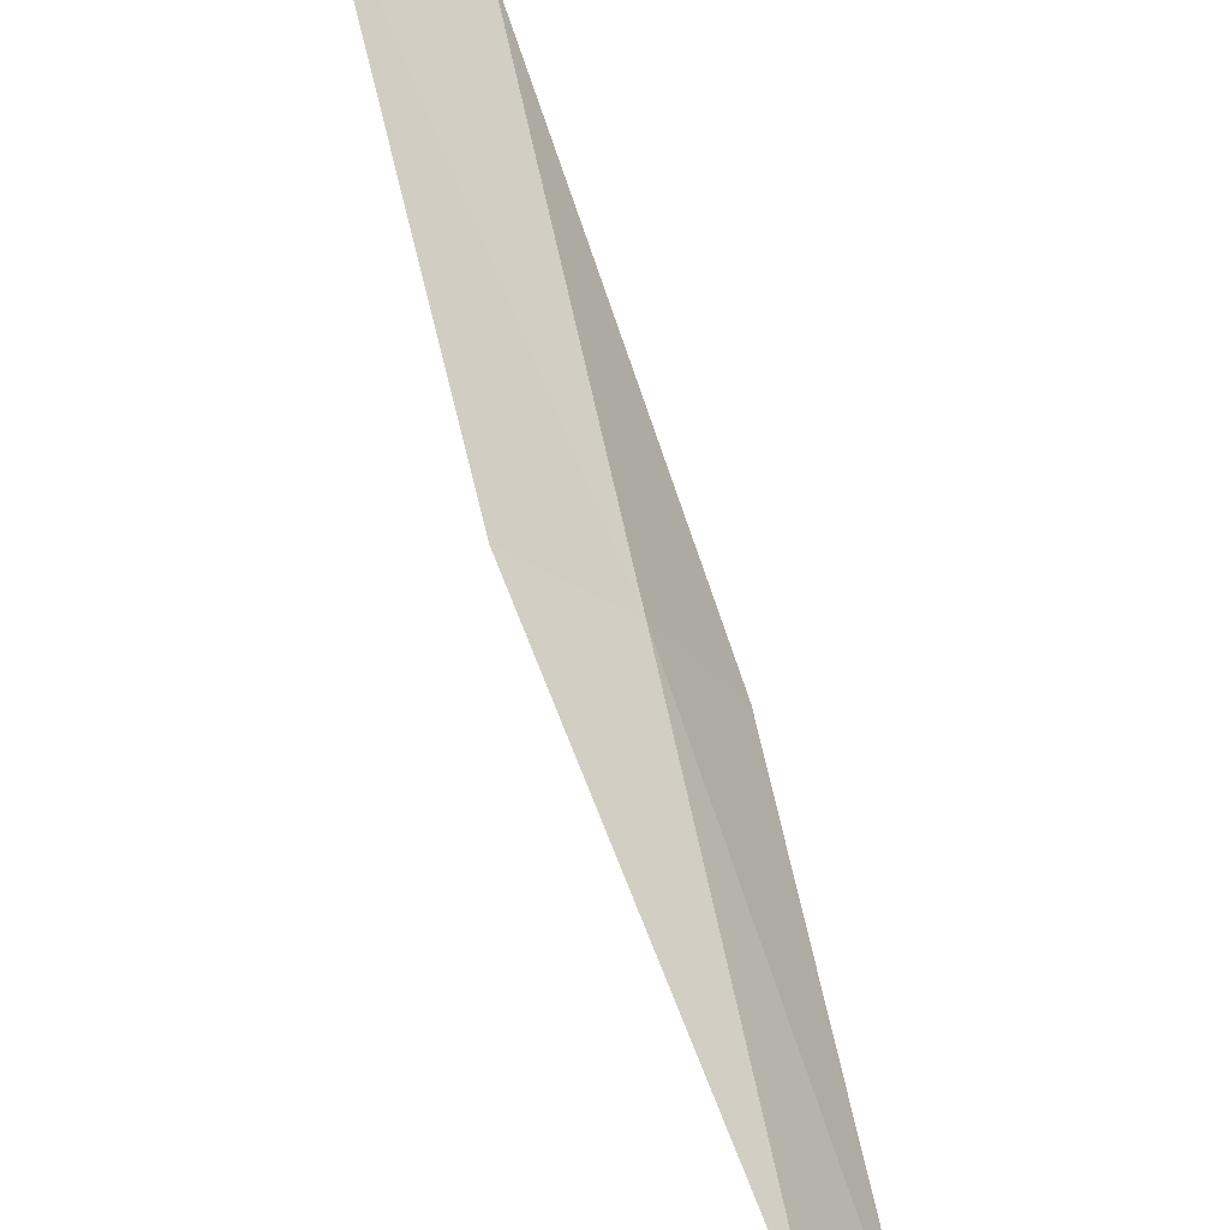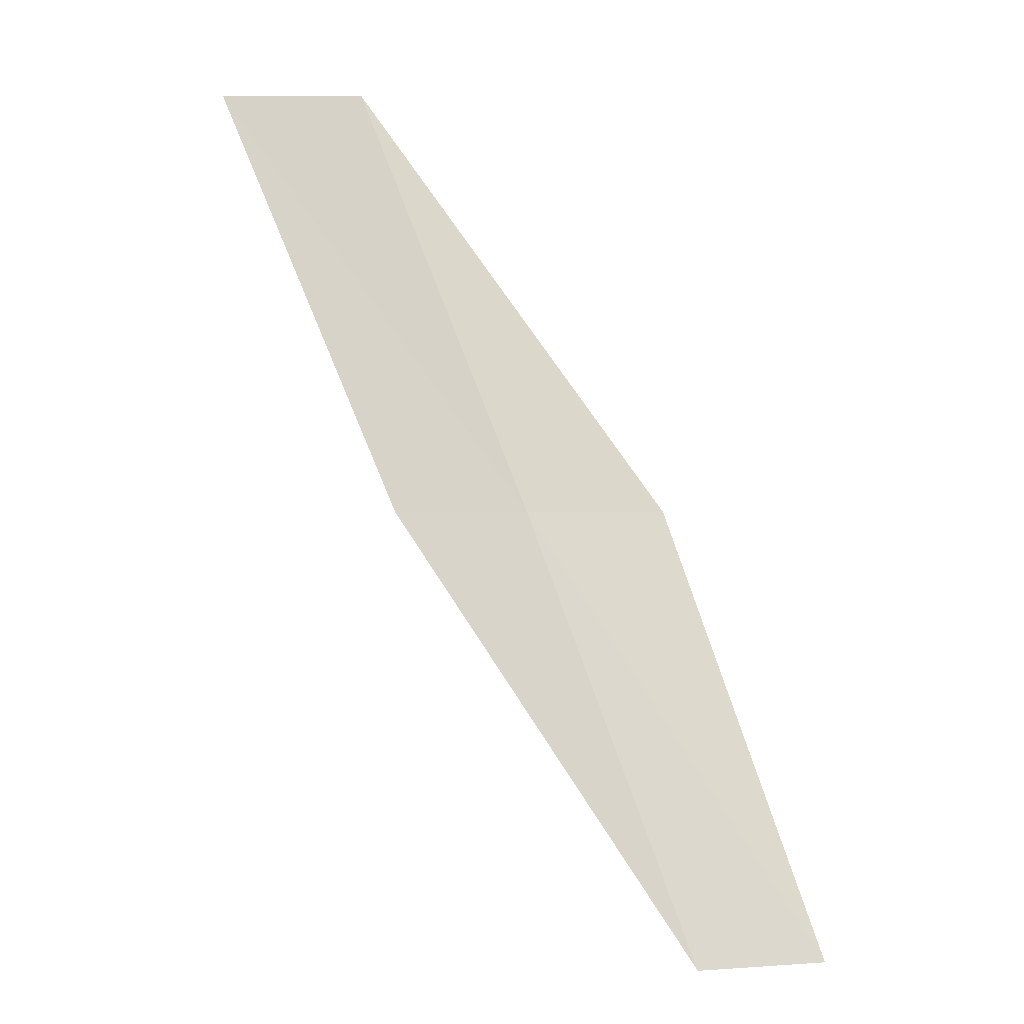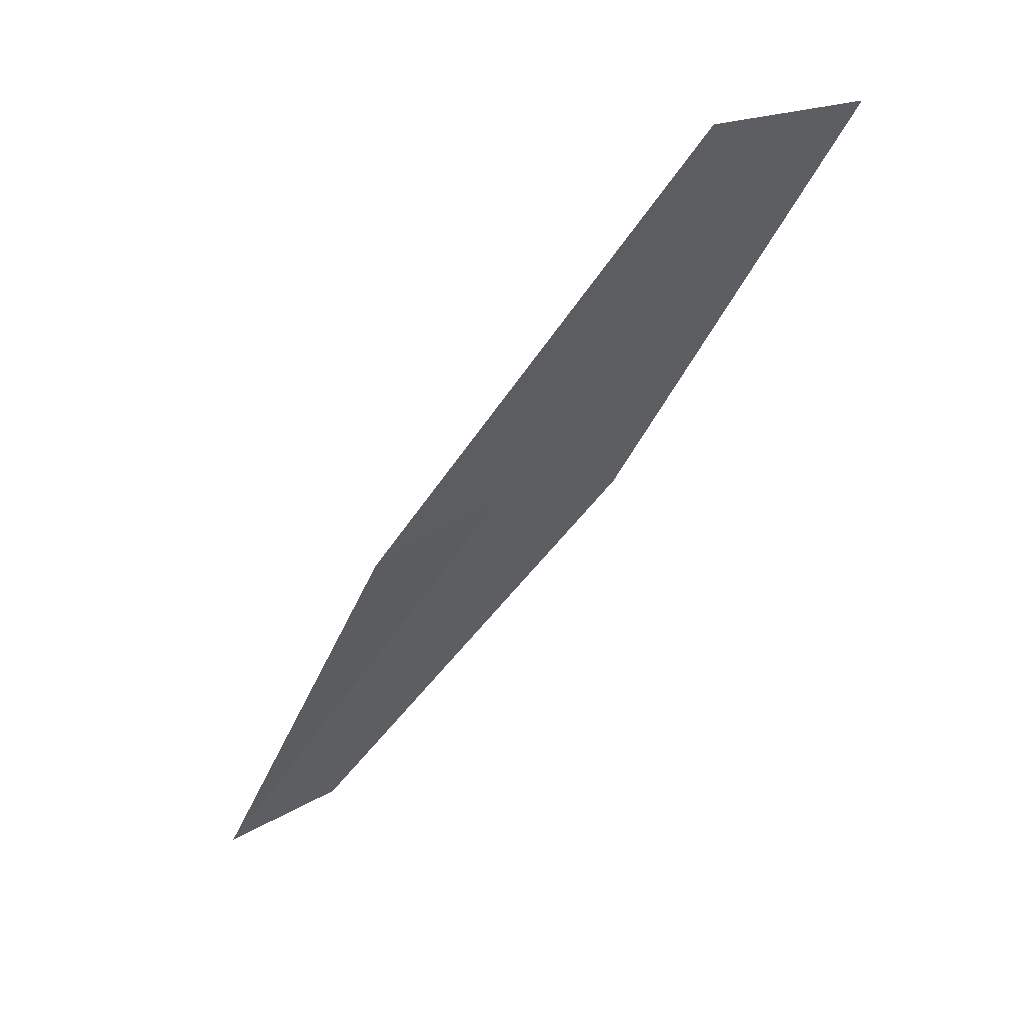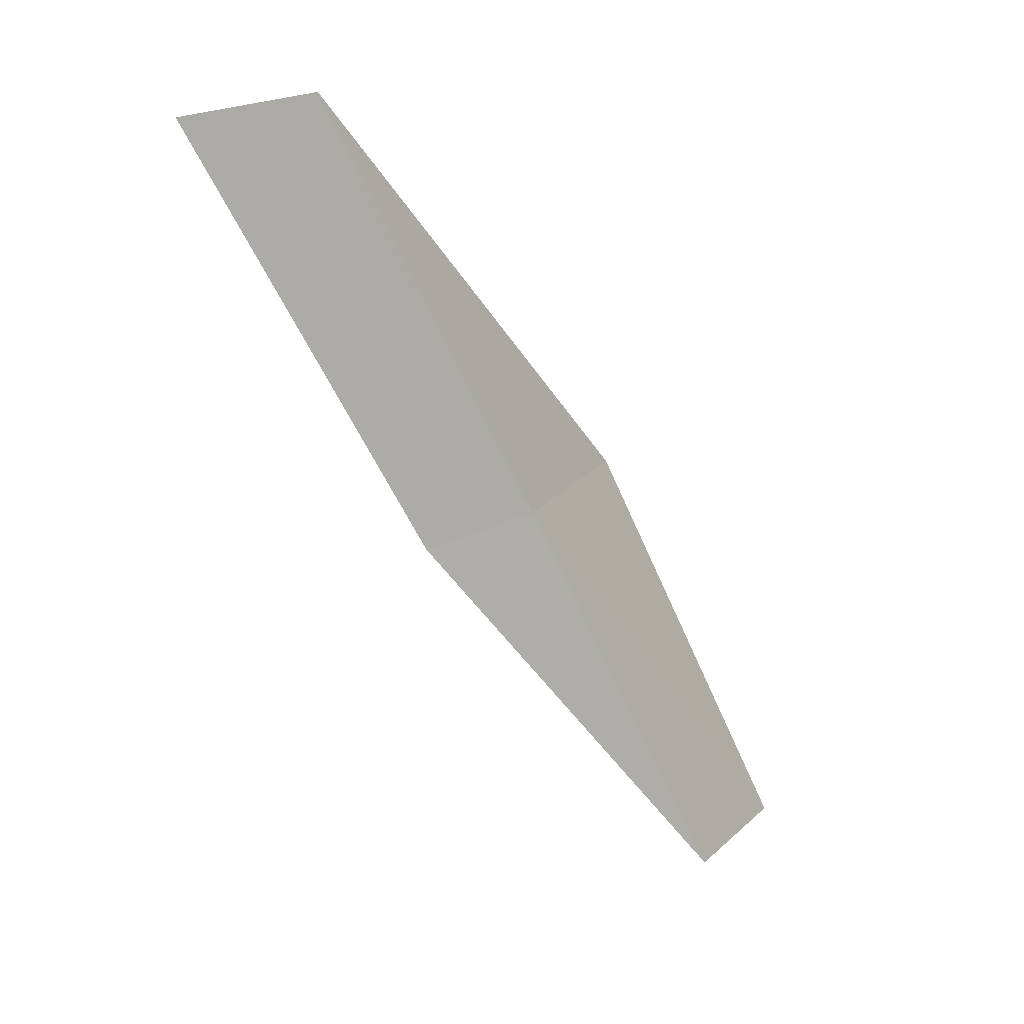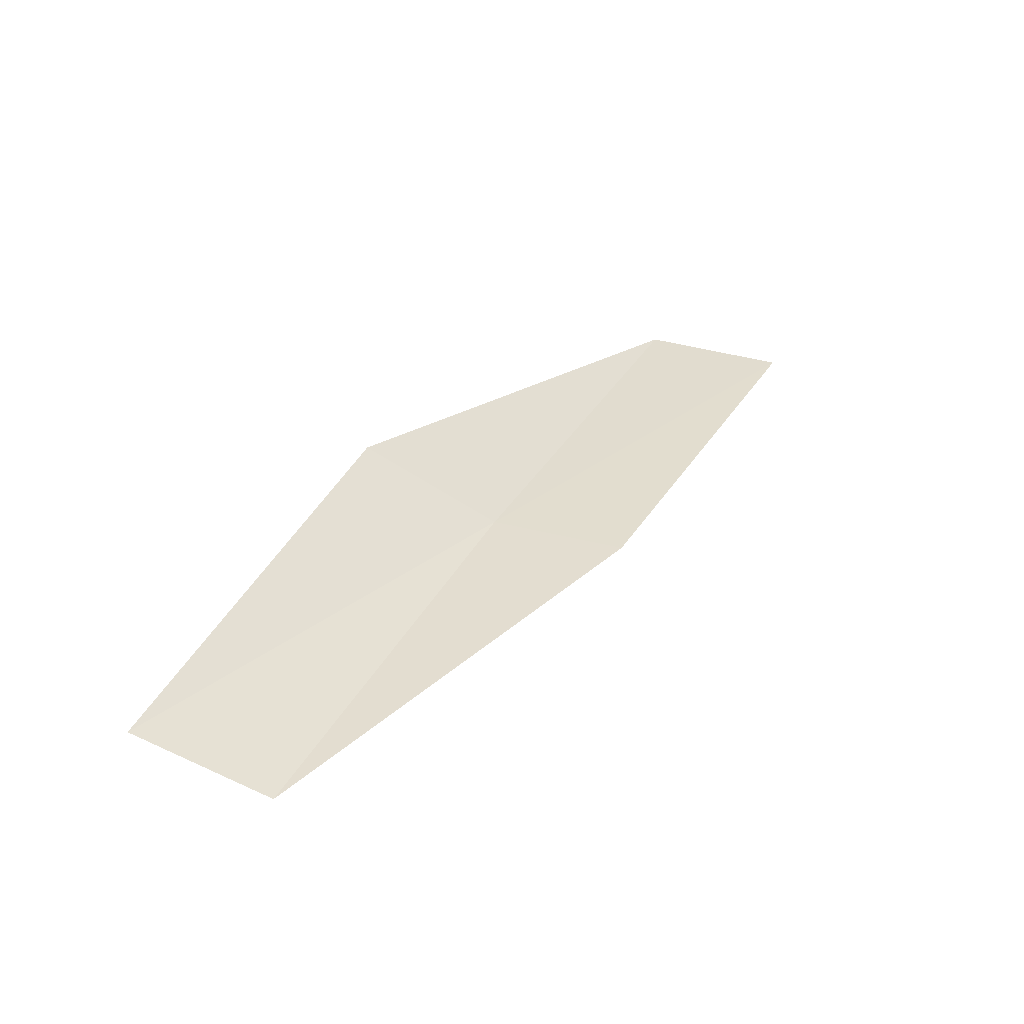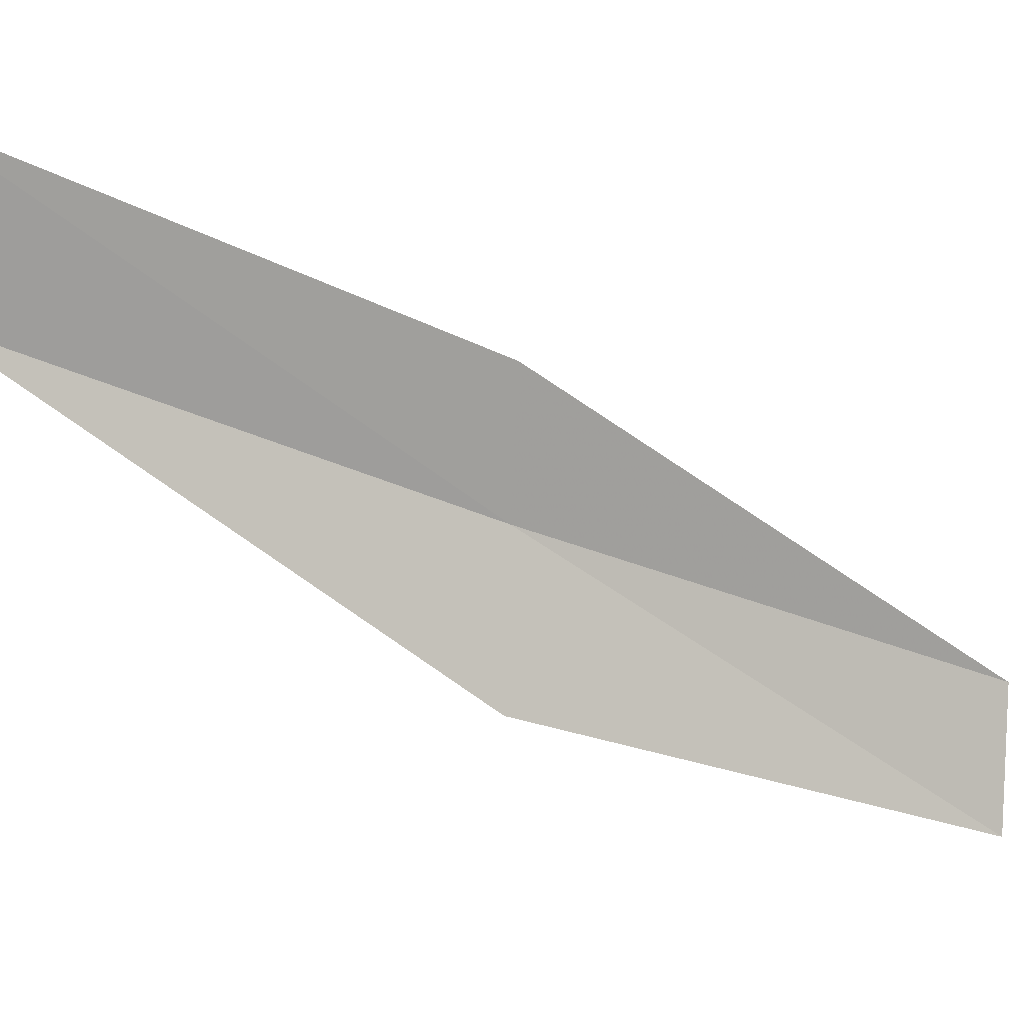
<metadata>
{"format":"obj","ext":"obj","renderer":"f3d","projection":"perspective","resolution":1024,"background":"white","views":[{"elev":70.1,"azim":-168.8,"up":"+Y"},{"elev":-0.1,"azim":-140.4,"up":"+Z"},{"elev":36.0,"azim":19.7,"up":"+Z"},{"elev":25.8,"azim":-177.7,"up":"+Z"},{"elev":-68.3,"azim":28.0,"up":"+Z"},{"elev":-32.0,"azim":86.3,"up":"+Y"}]}
</metadata>
<code>
v 24.49 -17.15 13.08
v 23.75 -18.45 13.08
v 26.44 -16.79 17.43
v 27.56 -15.87 17.43
v 25.5 -16.3 13.08
v 21.84 -18.46 8.717
v 22.58 -17.37 8.717
f 1 3 2
f 1 5 4
f 1 4 3
f 1 6 7
f 1 2 6
f 1 7 5

</code>
